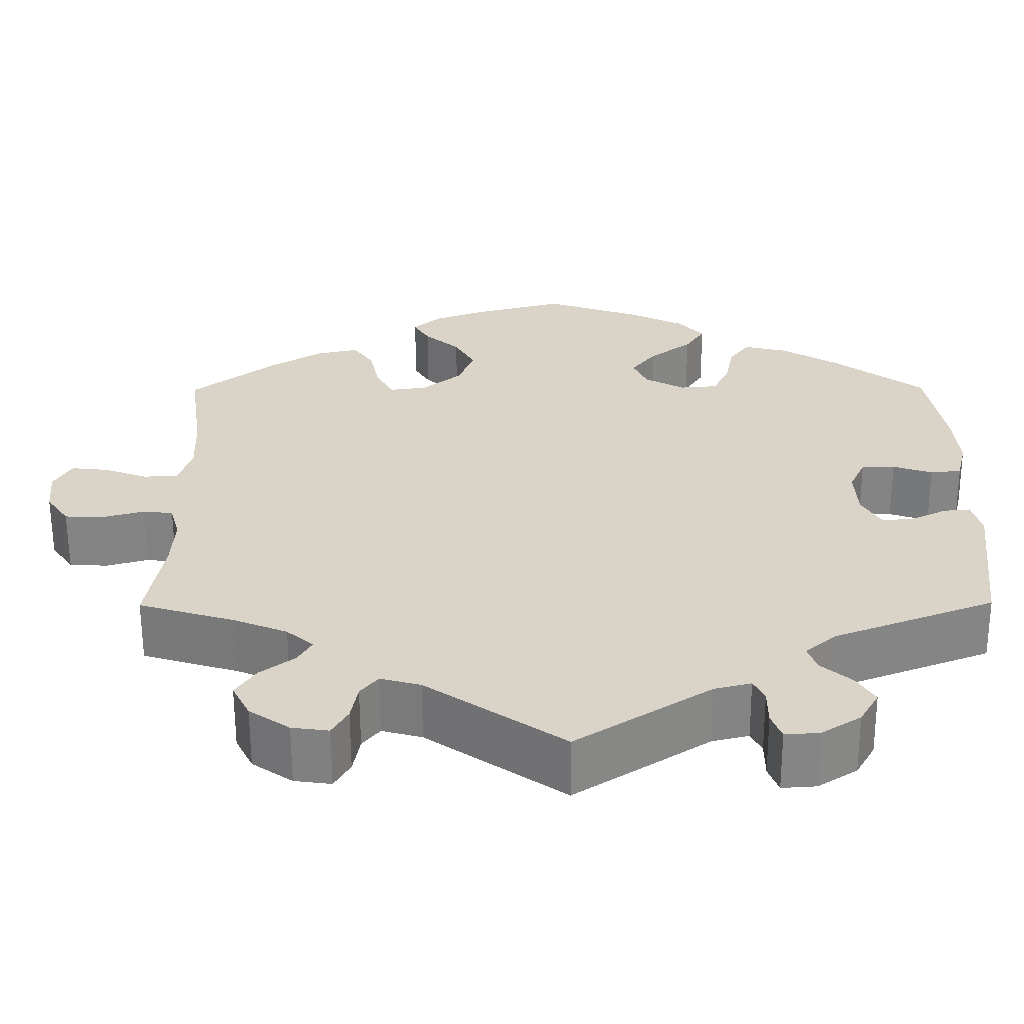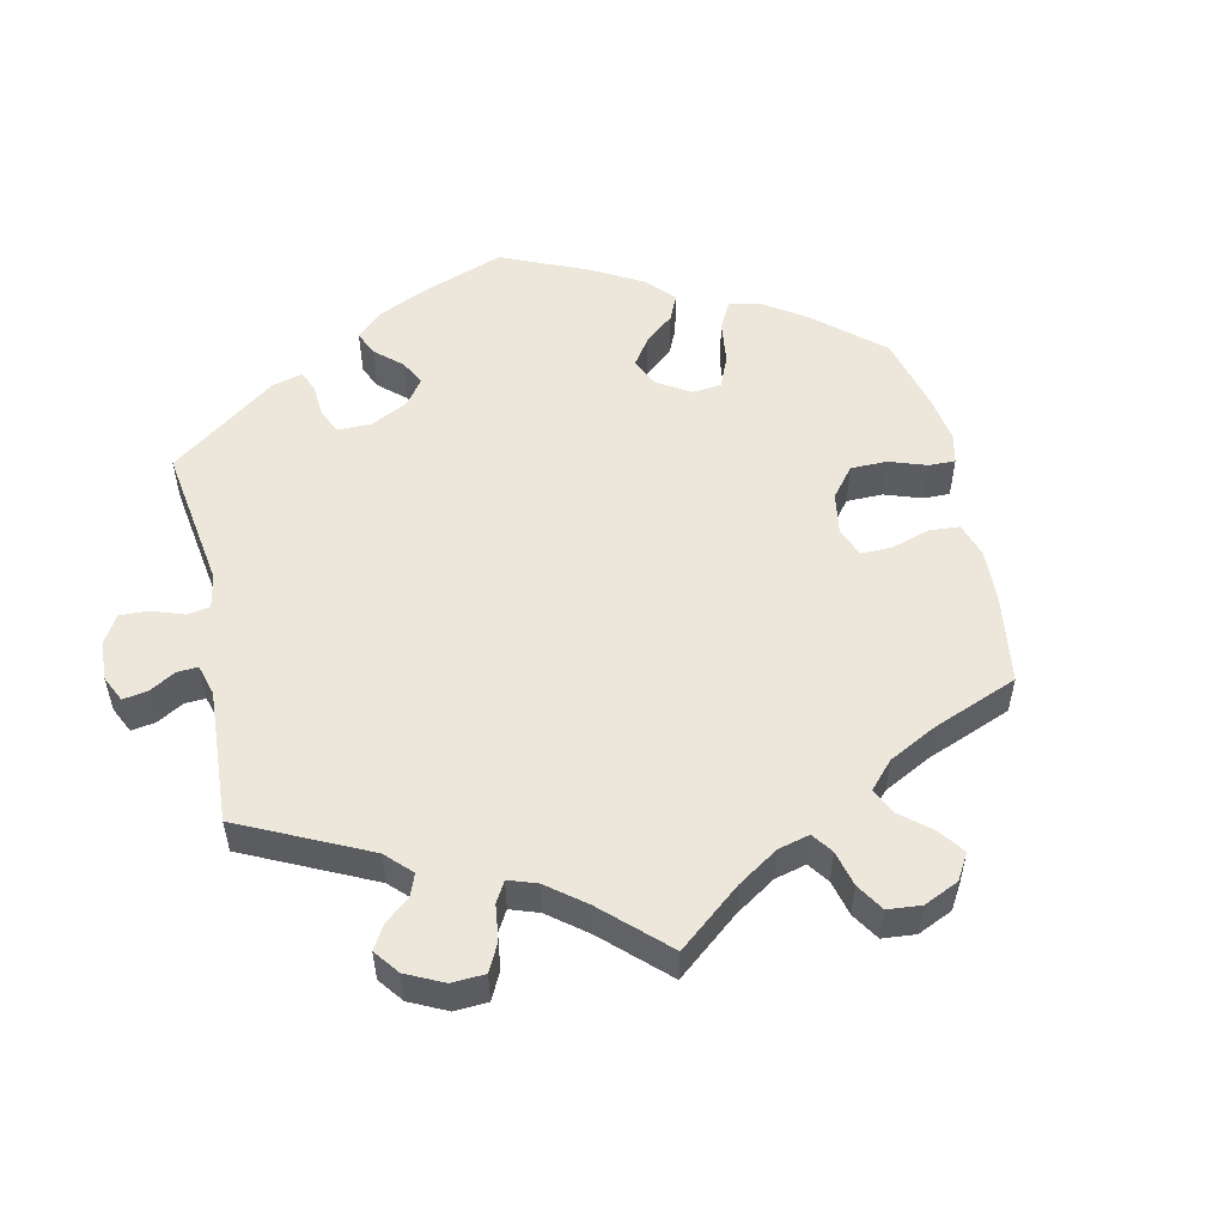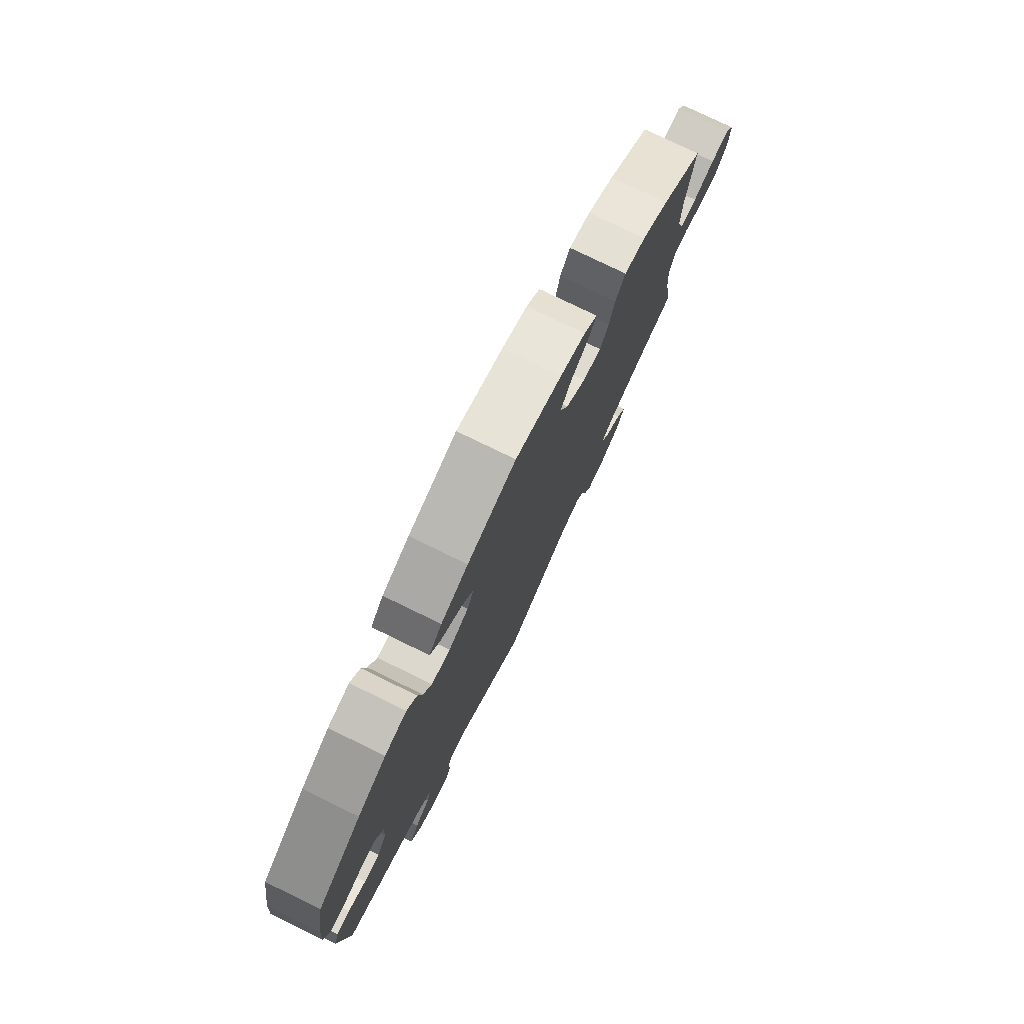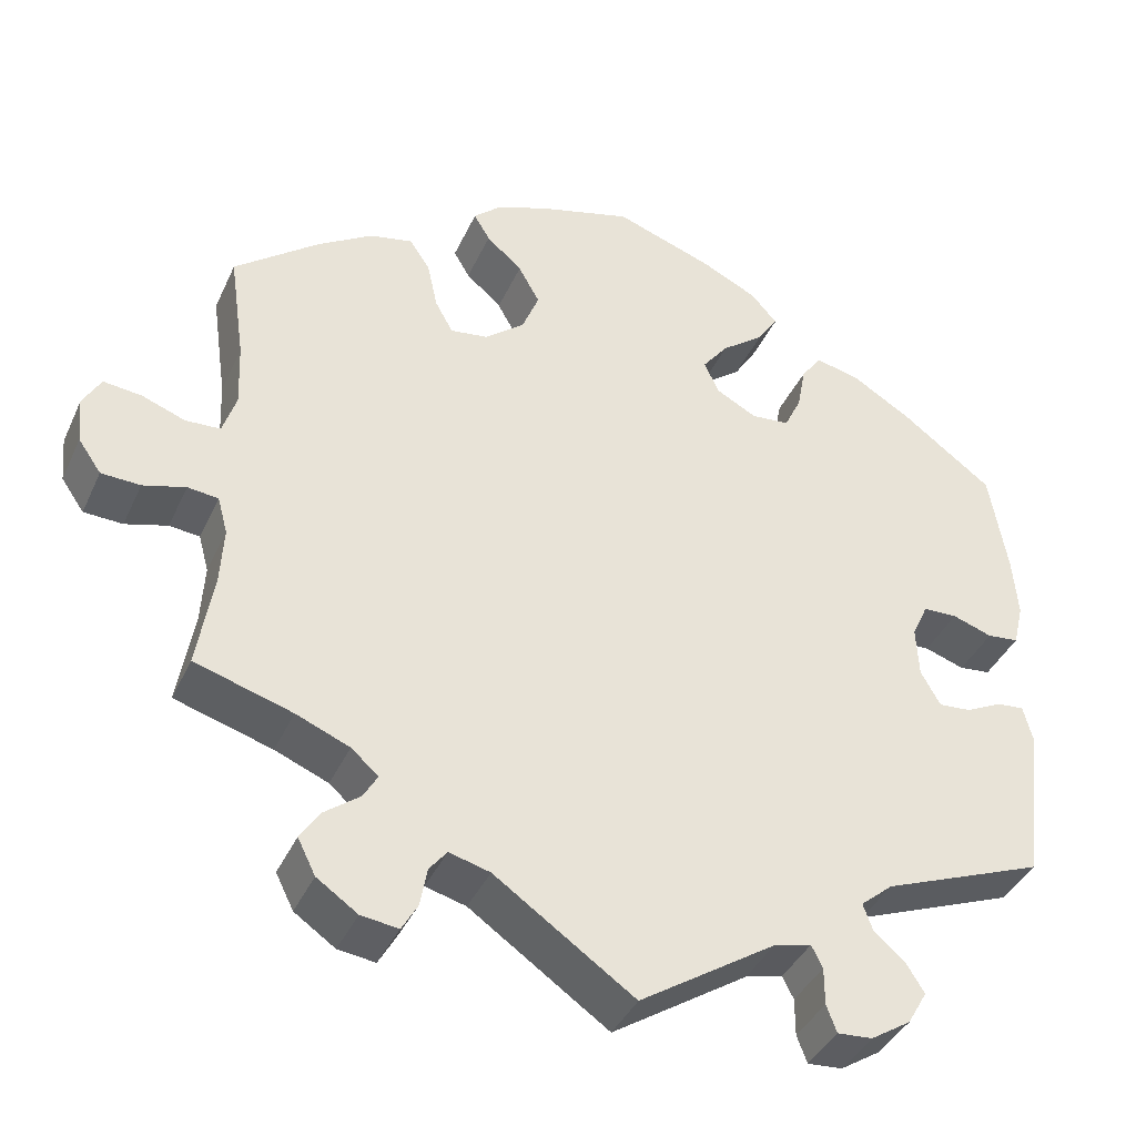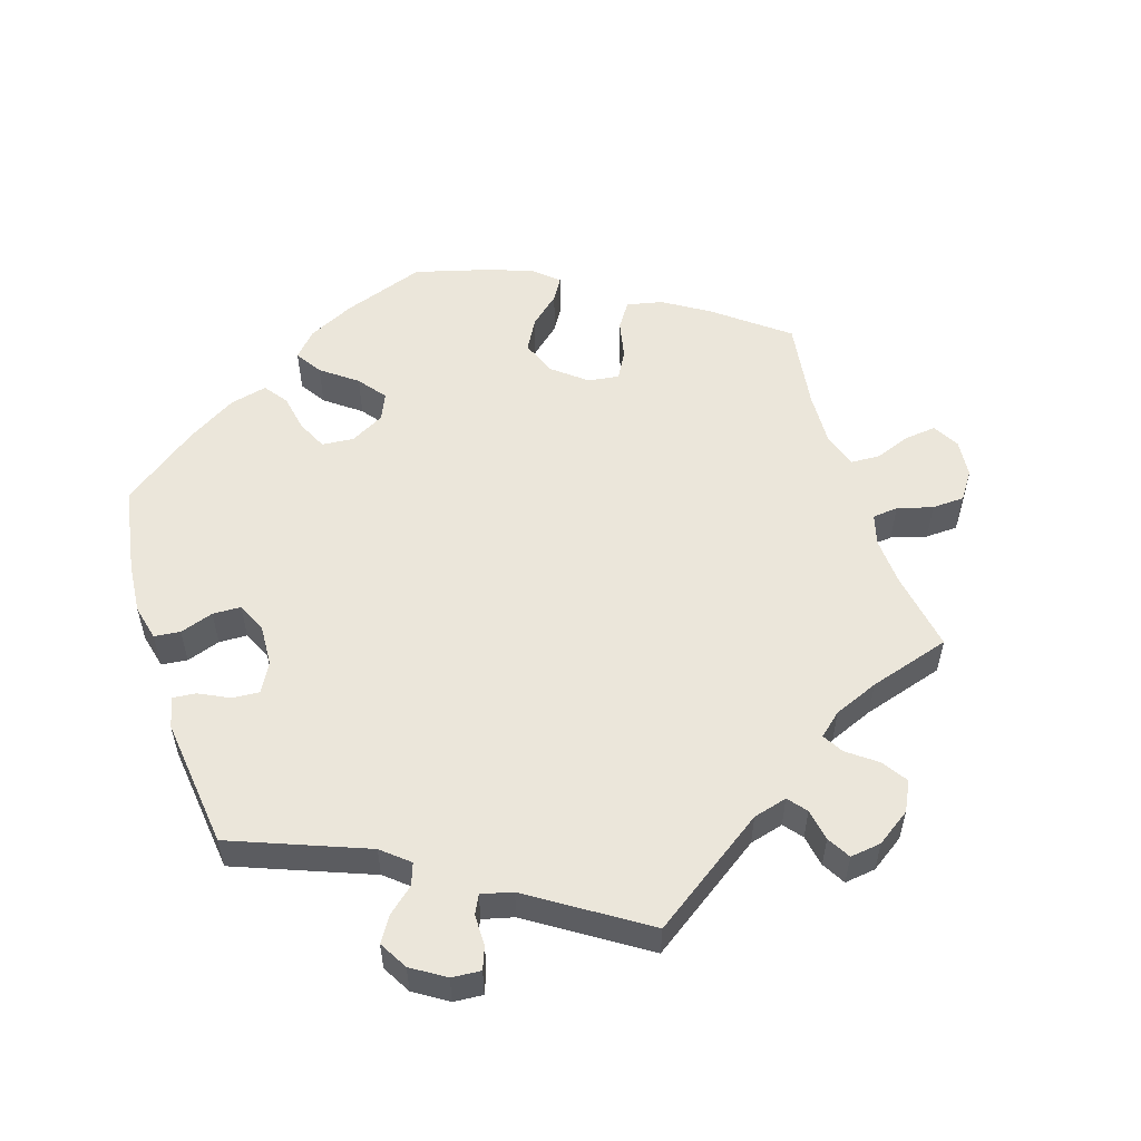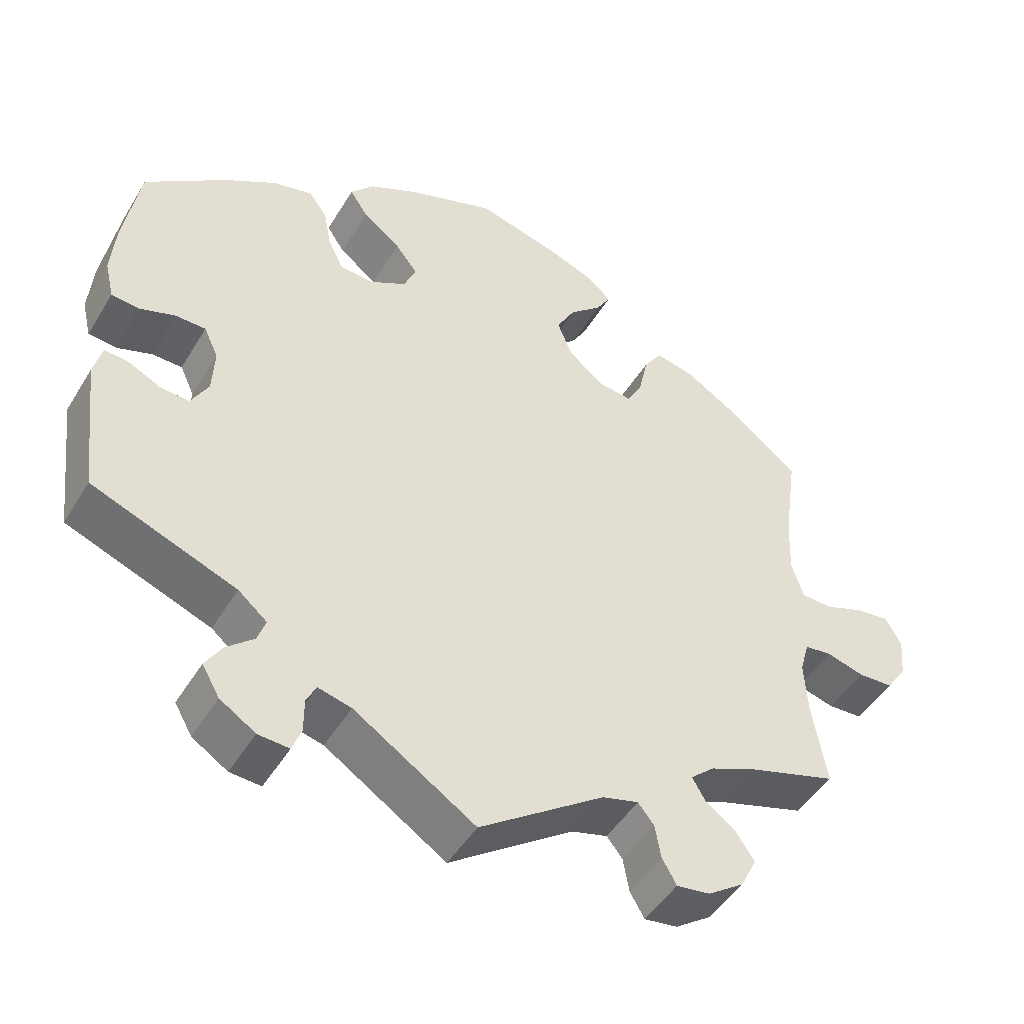
<metadata>
{"format":"obj","ext":"obj","renderer":"f3d","projection":"perspective","resolution":1024,"background":"white","views":[{"elev":-61.3,"azim":0.2,"up":"+Z"},{"elev":53.4,"azim":-132.1,"up":"+Y"},{"elev":77.5,"azim":116.0,"up":"+Z"},{"elev":-39.3,"azim":-22.8,"up":"+Z"},{"elev":54.7,"azim":162.4,"up":"+Y"},{"elev":-47.4,"azim":150.2,"up":"+Z"}]}
</metadata>
<code>
v 0.309 0.07 -0.363
v 0.271 0.07 -0.395
v 0.282 0.07 -0.426
v 0.318 0.07 -0.457
v 0.34 0.07 -0.492
v 0.317 0.07 -0.532
v 0.27 0.07 -0.562
v 0.229 0.07 -0.565
v 0.217 0.07 -0.533
v 0.217 0.07 -0.489
v 0.204 0.07 -0.463
v 0.16 0.07 -0.474
v 0 0.07 -0.578
v -0.164 0.07 -0.464
v -0.212 0.07 -0.451
v -0.233 0.07 -0.477
v -0.241 0.07 -0.522
v -0.26 0.07 -0.555
v -0.304 0.07 -0.549
v -0.352 0.07 -0.516
v -0.373 0.07 -0.474
v -0.349 0.07 -0.438
v -0.308 0.07 -0.407
v -0.291 0.07 -0.378
v -0.323 0.07 -0.35
v -0.386 0.07 -0.324
v -0.501 0.07 -0.289
v -0.482 0.07 -0.176
v -0.478 0.07 -0.108
v -0.49 0.07 -0.064
v -0.526 0.07 -0.06
v -0.576 0.07 -0.074
v -0.622 0.07 -0.072
v -0.649 0.07 -0.033
v -0.654 0.07 0.021
v -0.633 0.07 0.058
v -0.588 0.07 0.053
v -0.537 0.07 0.034
v -0.496 0.07 0.036
v -0.48 0.07 0.085
v -0.483 0.07 0.161
v -0.501 0.07 0.289
v -0.401 0.07 0.367
v -0.337 0.07 0.407
v -0.286 0.07 0.418
v -0.262 0.07 0.382
v -0.25 0.07 0.326
v -0.229 0.07 0.288
v -0.185 0.07 0.294
v -0.138 0.07 0.332
v -0.118 0.07 0.382
v -0.143 0.07 0.427
v -0.185 0.07 0.464
v -0.204 0.07 0.496
v -0.172 0.07 0.525
v -0.111 0.07 0.548
v -0.001 0.07 0.578
v 0.115 0.07 0.537
v 0.18 0.07 0.505
v 0.211 0.07 0.47
v 0.187 0.07 0.433
v 0.137 0.07 0.395
v 0.107 0.07 0.356
v 0.124 0.07 0.318
v 0.172 0.07 0.292
v 0.217 0.07 0.296
v 0.237 0.07 0.338
v 0.247 0.07 0.391
v 0.271 0.07 0.424
v 0.324 0.07 0.411
v 0.393 0.07 0.369
v 0.5 0.07 0.289
v 0.521 0.07 0.166
v 0.527 0.07 0.093
v 0.515 0.07 0.043
v 0.478 0.07 0.039
v 0.431 0.07 0.055
v 0.391 0.07 0.054
v 0.372 0.07 0.013
v 0.375 0.07 -0.047
v 0.398 0.07 -0.088
v 0.436 0.07 -0.085
v 0.479 0.07 -0.064
v 0.511 0.07 -0.061
v 0.522 0.07 -0.104
v 0.5 0.07 -0.289
v 0.309 0 -0.363
v 0.271 0 -0.395
v 0.282 0 -0.426
v 0.318 0 -0.457
v 0.34 0 -0.492
v 0.317 0 -0.532
v 0.27 0 -0.562
v 0.229 0 -0.565
v 0.217 0 -0.533
v 0.217 0 -0.489
v 0.204 0 -0.463
v 0.16 0 -0.474
v 0 0 -0.578
v -0.164 0 -0.464
v -0.212 0 -0.451
v -0.233 0 -0.477
v -0.241 0 -0.522
v -0.26 0 -0.555
v -0.304 0 -0.549
v -0.352 0 -0.516
v -0.373 0 -0.474
v -0.349 0 -0.438
v -0.308 0 -0.407
v -0.291 0 -0.378
v -0.323 0 -0.35
v -0.386 0 -0.324
v -0.501 0 -0.289
v -0.482 0 -0.176
v -0.478 0 -0.108
v -0.49 0 -0.064
v -0.526 0 -0.06
v -0.576 0 -0.074
v -0.622 0 -0.072
v -0.649 0 -0.033
v -0.654 0 0.021
v -0.633 0 0.058
v -0.588 0 0.053
v -0.537 0 0.034
v -0.496 0 0.036
v -0.48 0 0.085
v -0.483 0 0.161
v -0.501 0 0.289
v -0.401 0 0.367
v -0.337 0 0.407
v -0.286 0 0.418
v -0.262 0 0.382
v -0.25 0 0.326
v -0.229 0 0.288
v -0.185 0 0.294
v -0.138 0 0.332
v -0.118 0 0.382
v -0.143 0 0.427
v -0.185 0 0.464
v -0.204 0 0.496
v -0.172 0 0.525
v -0.111 0 0.548
v -0.001 0 0.578
v 0.115 0 0.537
v 0.18 0 0.505
v 0.211 0 0.47
v 0.187 0 0.433
v 0.137 0 0.395
v 0.107 0 0.356
v 0.124 0 0.318
v 0.172 0 0.292
v 0.217 0 0.296
v 0.237 0 0.338
v 0.247 0 0.391
v 0.271 0 0.424
v 0.324 0 0.411
v 0.393 0 0.369
v 0.5 0 0.289
v 0.521 0 0.166
v 0.527 0 0.093
v 0.515 0 0.043
v 0.478 0 0.039
v 0.431 0 0.055
v 0.391 0 0.054
v 0.372 0 0.013
v 0.375 0 -0.047
v 0.398 0 -0.088
v 0.436 0 -0.085
v 0.479 0 -0.064
v 0.511 0 -0.061
v 0.522 0 -0.104
v 0.5 0 -0.289
f 85 86 1
f 82 83 84 85
f 81 82 85 1
f 80 81 1 2
f 79 80 2
f 74 75 76 77
f 74 77 78
f 73 74 78
f 72 73 78
f 71 72 78
f 70 71 78 79
f 67 68 69 70
f 66 67 70 79
f 59 60 61 62
f 59 62 63
f 58 59 63
f 57 58 63
f 56 57 63 64
f 52 53 54 55
f 51 52 55 56
f 44 45 46 47
f 44 47 48
f 41 42 43 44
f 40 41 44 48
f 39 40 48 49
f 35 36 37 38
f 35 38 39
f 34 35 39
f 31 32 33 34
f 30 31 34 39
f 29 30 39 49
f 26 27 28
f 25 26 28 29
f 24 25 29 49
f 20 21 22 23
f 20 23 24
f 19 20 24
f 16 17 18 19
f 15 16 19 24
f 14 15 24 49
f 12 13 14 49
f 7 8 9 10
f 7 10 11
f 6 7 11
f 3 4 5 6
f 2 3 6 11
f 65 66 79 2
f 51 56 64
f 50 51 64 65
f 12 49 50 65
f 2 11 12 65
f 87 172 171
f 171 170 169 168
f 87 171 168 167
f 88 87 167 166
f 88 166 165
f 163 162 161 160
f 164 163 160
f 164 160 159
f 164 159 158
f 164 158 157
f 165 164 157 156
f 156 155 154 153
f 165 156 153 152
f 148 147 146 145
f 149 148 145
f 149 145 144
f 149 144 143
f 150 149 143 142
f 141 140 139 138
f 142 141 138 137
f 133 132 131 130
f 134 133 130
f 130 129 128 127
f 134 130 127 126
f 135 134 126 125
f 124 123 122 121
f 125 124 121
f 125 121 120
f 120 119 118 117
f 125 120 117 116
f 135 125 116 115
f 114 113 112
f 115 114 112 111
f 135 115 111 110
f 109 108 107 106
f 110 109 106
f 110 106 105
f 105 104 103 102
f 110 105 102 101
f 135 110 101 100
f 135 100 99 98
f 96 95 94 93
f 97 96 93
f 97 93 92
f 92 91 90 89
f 97 92 89 88
f 88 165 152 151
f 150 142 137
f 151 150 137 136
f 151 136 135 98
f 151 98 97 88
f 1 87 88 2
f 2 88 89 3
f 3 89 90 4
f 4 90 91 5
f 5 91 92 6
f 6 92 93 7
f 7 93 94 8
f 8 94 95 9
f 9 95 96 10
f 10 96 97 11
f 11 97 98 12
f 12 98 99 13
f 13 99 100 14
f 14 100 101 15
f 15 101 102 16
f 16 102 103 17
f 17 103 104 18
f 18 104 105 19
f 19 105 106 20
f 20 106 107 21
f 21 107 108 22
f 22 108 109 23
f 23 109 110 24
f 24 110 111 25
f 25 111 112 26
f 26 112 113 27
f 27 113 114 28
f 28 114 115 29
f 29 115 116 30
f 30 116 117 31
f 31 117 118 32
f 32 118 119 33
f 33 119 120 34
f 34 120 121 35
f 35 121 122 36
f 36 122 123 37
f 37 123 124 38
f 38 124 125 39
f 39 125 126 40
f 40 126 127 41
f 41 127 128 42
f 42 128 129 43
f 43 129 130 44
f 44 130 131 45
f 45 131 132 46
f 46 132 133 47
f 47 133 134 48
f 48 134 135 49
f 49 135 136 50
f 50 136 137 51
f 51 137 138 52
f 52 138 139 53
f 53 139 140 54
f 54 140 141 55
f 55 141 142 56
f 56 142 143 57
f 57 143 144 58
f 58 144 145 59
f 59 145 146 60
f 60 146 147 61
f 61 147 148 62
f 62 148 149 63
f 63 149 150 64
f 64 150 151 65
f 65 151 152 66
f 66 152 153 67
f 67 153 154 68
f 68 154 155 69
f 69 155 156 70
f 70 156 157 71
f 71 157 158 72
f 72 158 159 73
f 73 159 160 74
f 74 160 161 75
f 75 161 162 76
f 76 162 163 77
f 77 163 164 78
f 78 164 165 79
f 79 165 166 80
f 80 166 167 81
f 81 167 168 82
f 82 168 169 83
f 83 169 170 84
f 84 170 171 85
f 85 171 172 86
f 86 172 87 1

</code>
